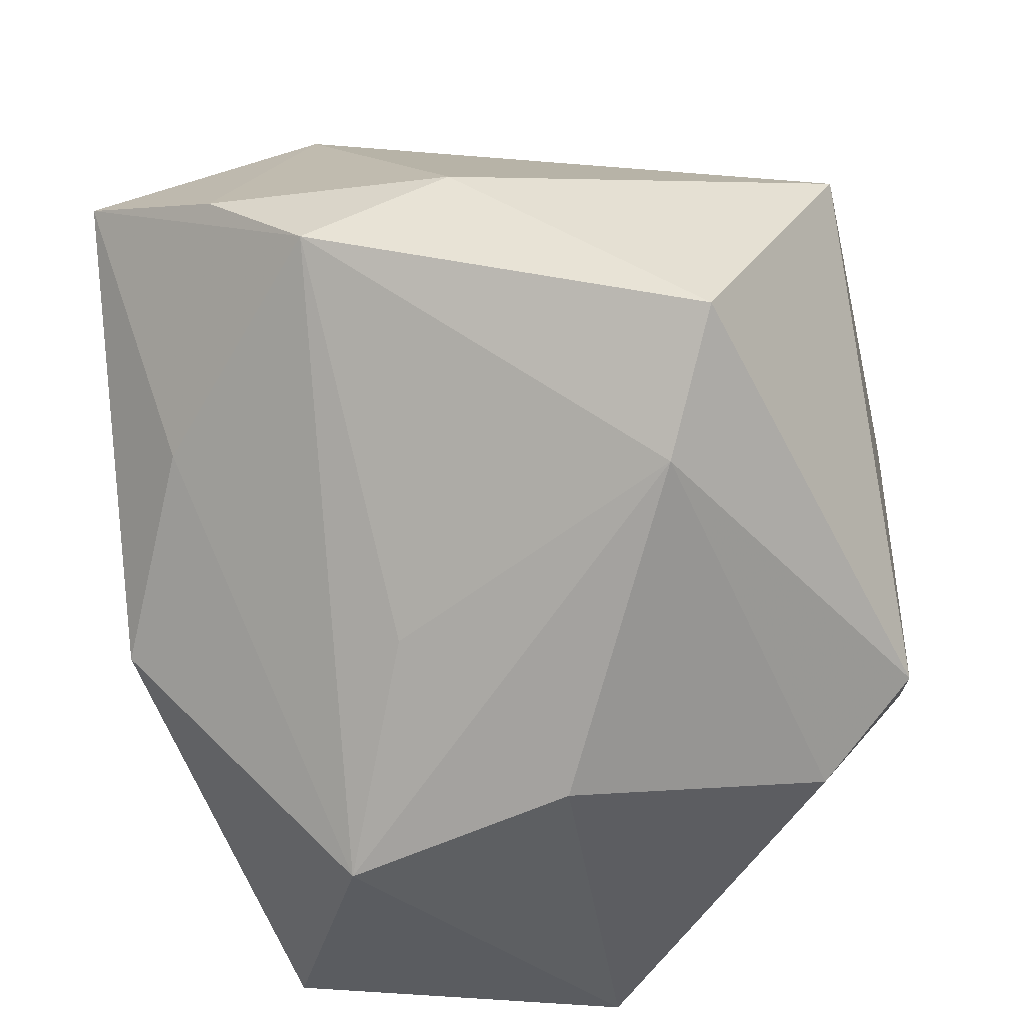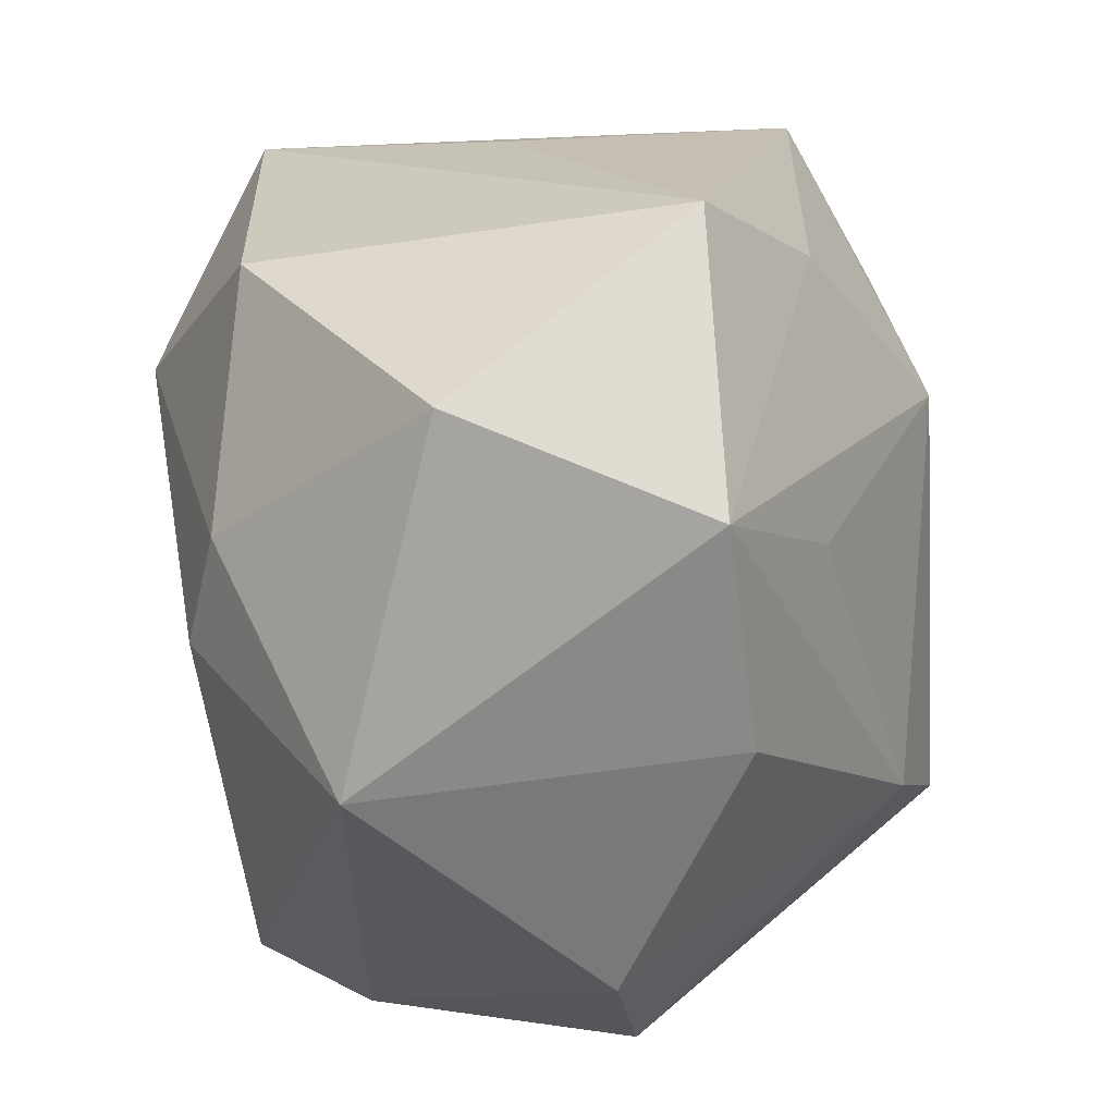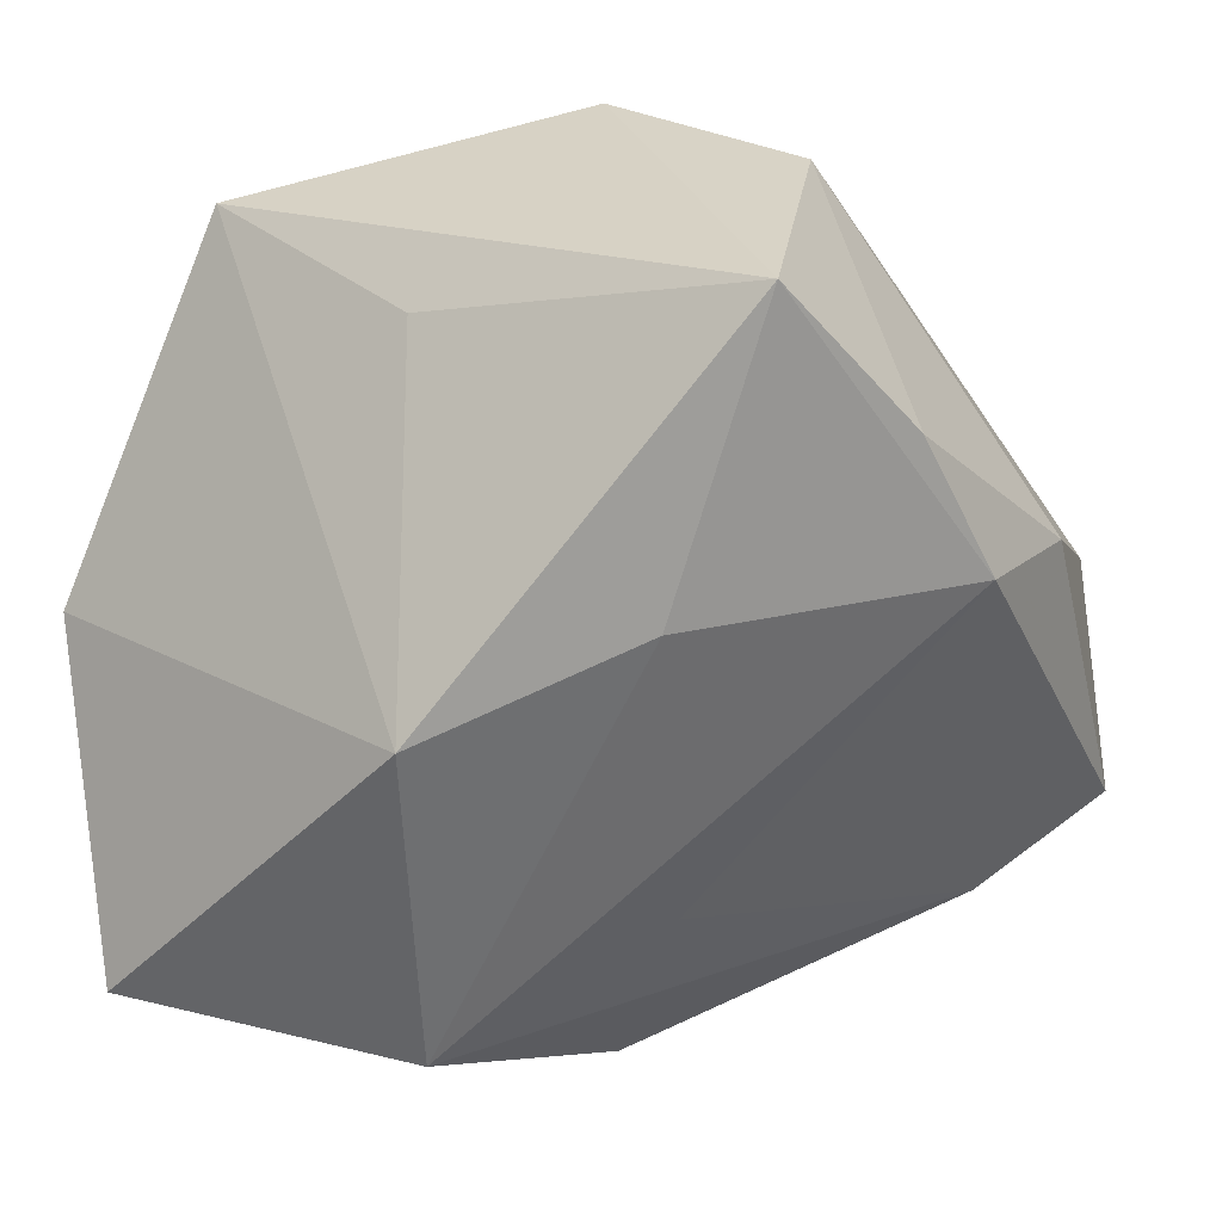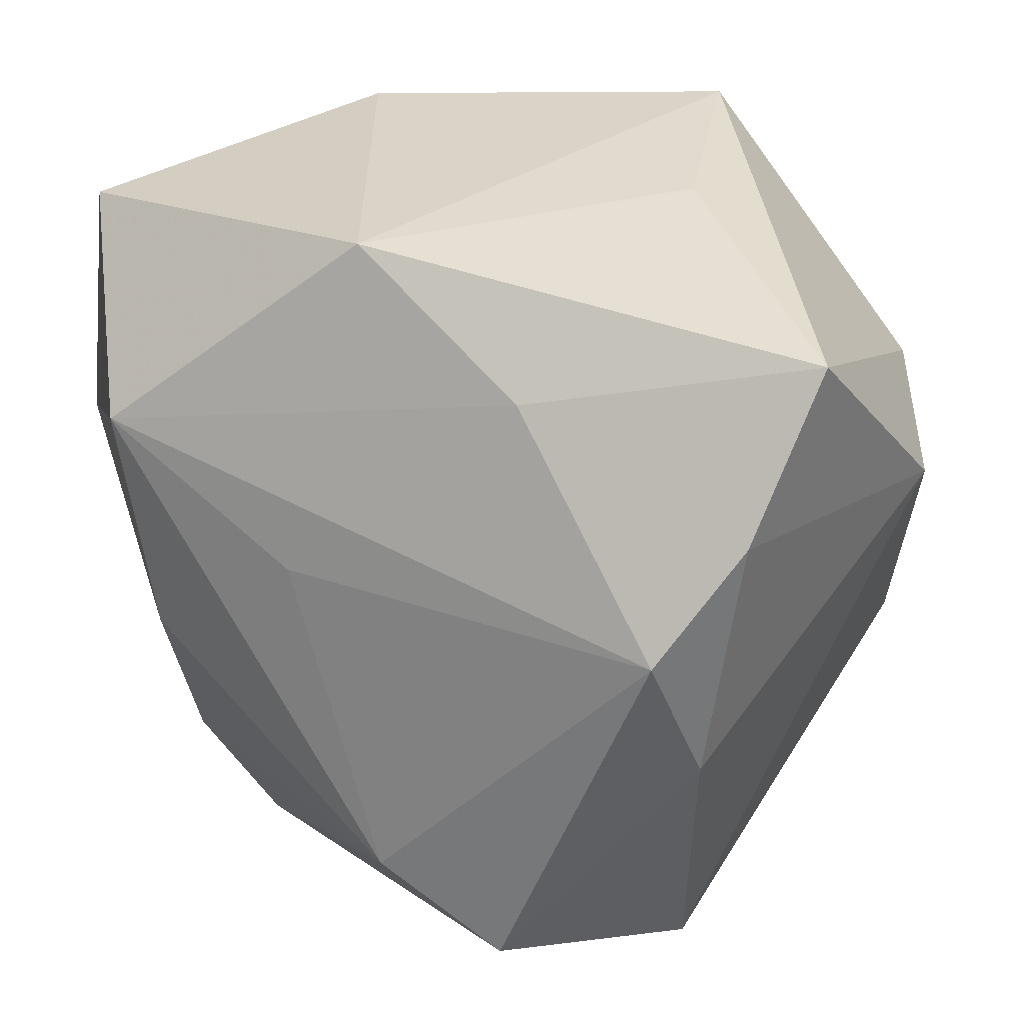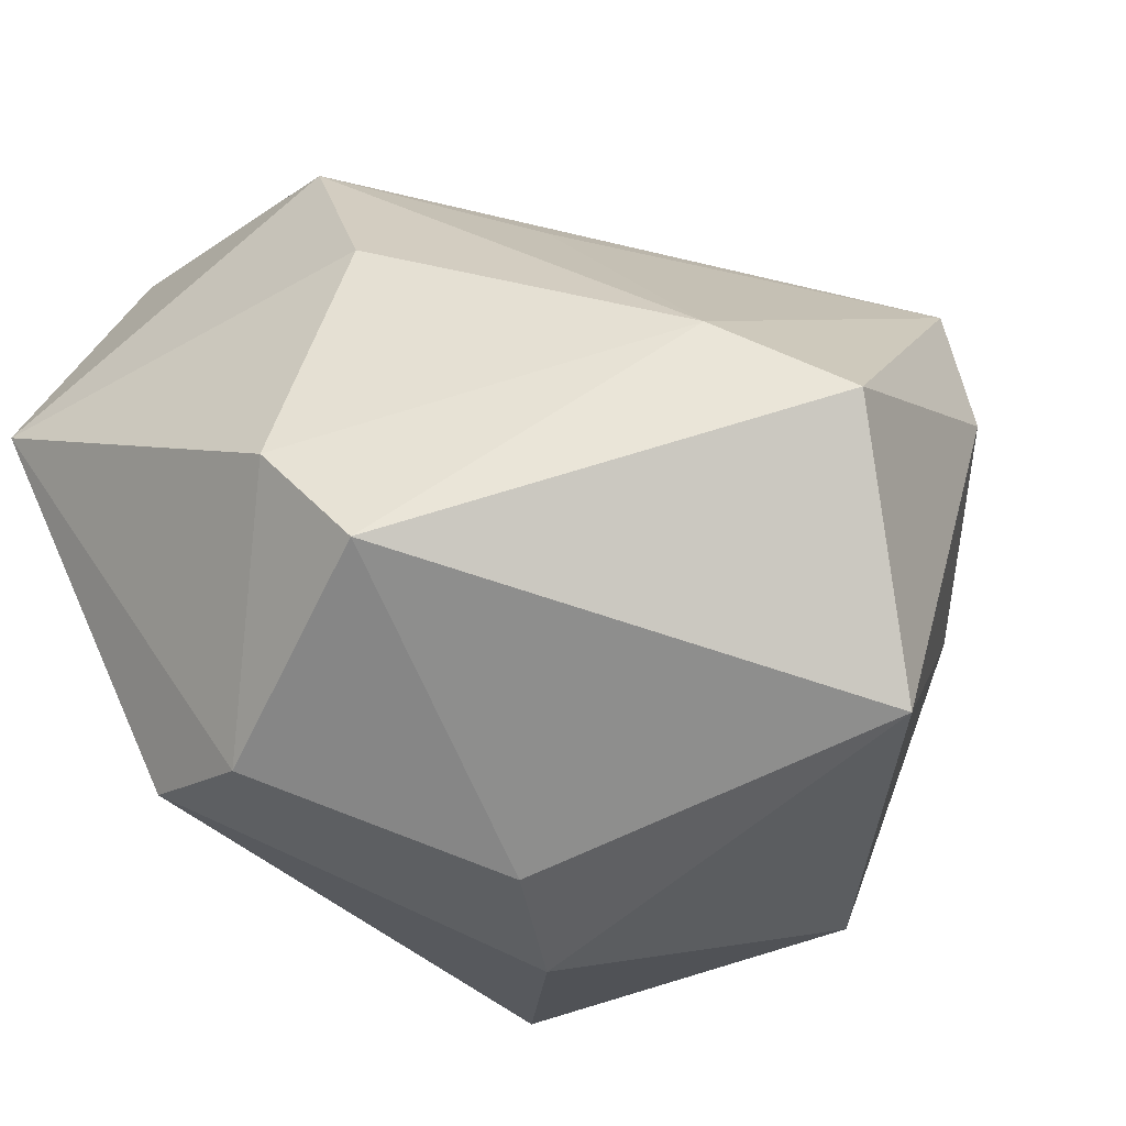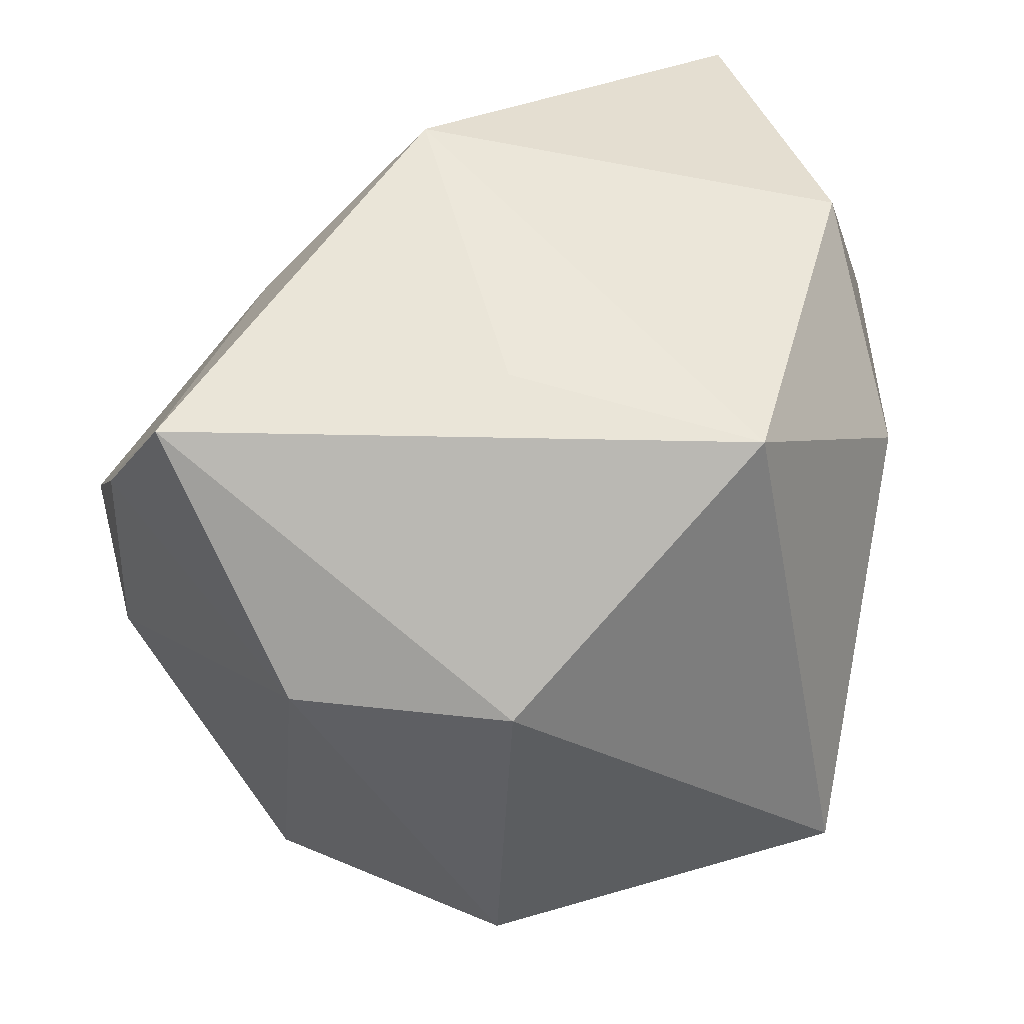
<metadata>
{"format":"obj","ext":"obj","renderer":"f3d","projection":"perspective","resolution":1024,"background":"white","views":[{"elev":-47.1,"azim":103.0,"up":"+Y"},{"elev":20.8,"azim":-30.2,"up":"+Z"},{"elev":-10.5,"azim":31.9,"up":"+Y"},{"elev":35.2,"azim":68.0,"up":"+Z"},{"elev":-64.4,"azim":25.5,"up":"+Z"},{"elev":46.7,"azim":166.7,"up":"+Z"}]}
</metadata>
<code>
v 0.02639 -0.00988 0.03009
v 0.04106 0.01589 0.03691
v 0.03954 -0.01705 -0.02895
v 0.04688 -0.004186 0.01064
v -0.01457 0.03138 0.03774
v -0.004702 -0.02829 -0.04126
v 0.01231 0.042 0.01646
v 0.014 0.042 -0.01746
v -0.01108 -0.03496 -0.03099
v -0.03277 -0.002985 0.03558
v -0.04076 -0.03764 -0.003029
v -0.006619 0.008891 -0.04164
v -0.005117 -0.04329 0.0177
v -0.03603 -0.008496 -0.03156
v -0.04227 -0.009269 0.002055
v -0.03371 0.01727 0.02025
v -0.03126 0.01676 -0.01007
v -0.009875 0.02139 -0.03761
v 0.03228 0.008175 -0.04164
v 0.006998 0.01787 0.03875
v 0.0458 0.006086 0.02143
v 0.00731 -0.01926 0.0401
v -0.0001622 -0.04121 -0.006066
v -0.02558 -0.01144 -0.03948
v 0.0326 0.03341 0.0153
v -0.04133 -0.01338 0.01367
v 0.04638 0.001947 -0.004349
v 0.01474 -0.03064 0.008011
v -0.02173 0.042 -0.01222
v -0.03057 -0.03668 0.03068
v 0.02863 -0.02635 -0.02252
f 29 8 18
f 18 8 19
f 22 5 10
f 19 8 25
f 27 3 19
f 19 25 27
f 19 3 6
f 12 18 19
f 24 18 12
f 19 6 12
f 12 6 24
f 7 8 29
f 29 5 7
f 7 25 8
f 7 5 2
f 2 25 7
f 13 22 30
f 30 22 10
f 2 5 20
f 20 22 2
f 5 22 20
f 29 18 14
f 14 18 24
f 29 15 16
f 16 5 29
f 10 5 16
f 21 25 2
f 21 27 25
f 24 6 9
f 26 30 10
f 10 16 26
f 26 16 15
f 17 15 29
f 29 14 17
f 17 14 15
f 2 22 1
f 1 22 13
f 3 27 4
f 27 21 4
f 4 1 13
f 4 21 2
f 2 1 4
f 11 23 13
f 11 9 23
f 13 30 11
f 15 14 11
f 11 14 24
f 24 9 11
f 11 26 15
f 30 26 11
f 3 4 31
f 13 23 31
f 23 9 31
f 31 6 3
f 31 9 6
f 28 4 13
f 13 31 28
f 28 31 4

</code>
